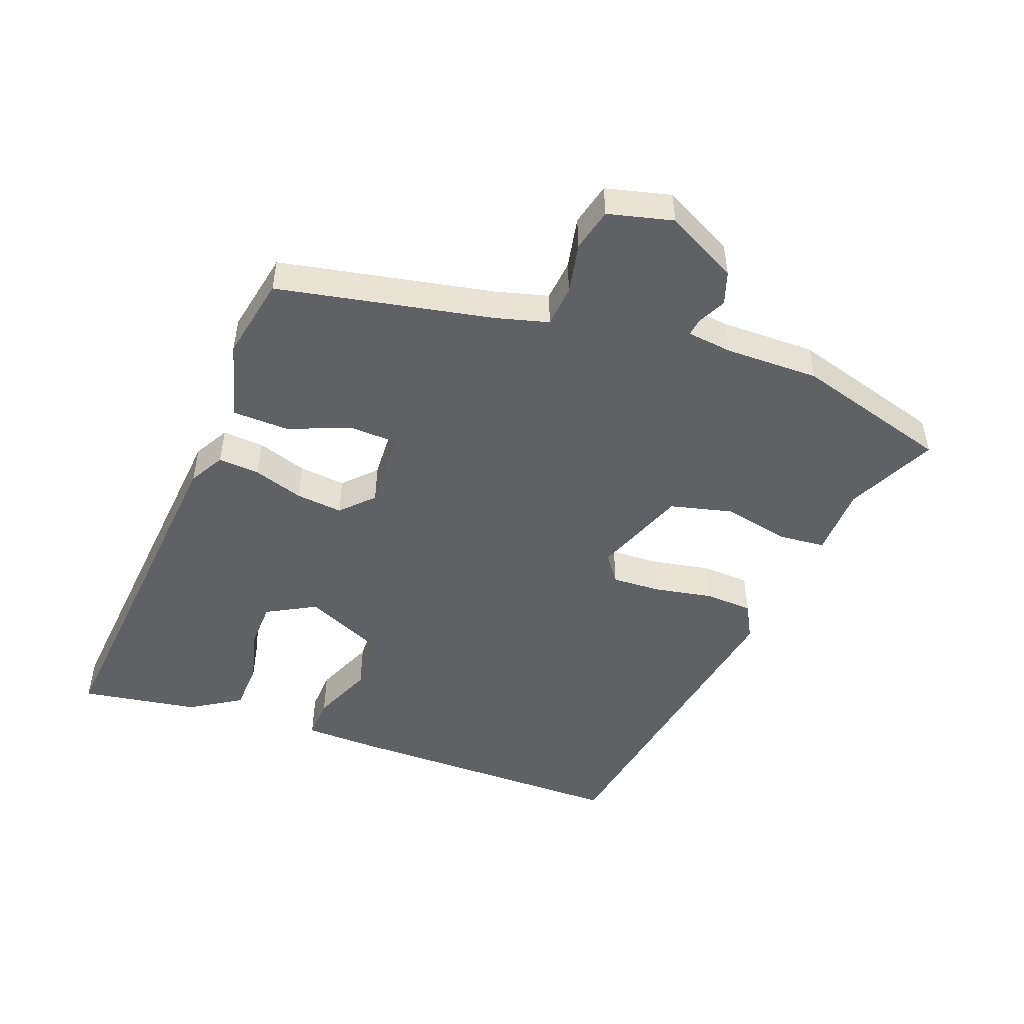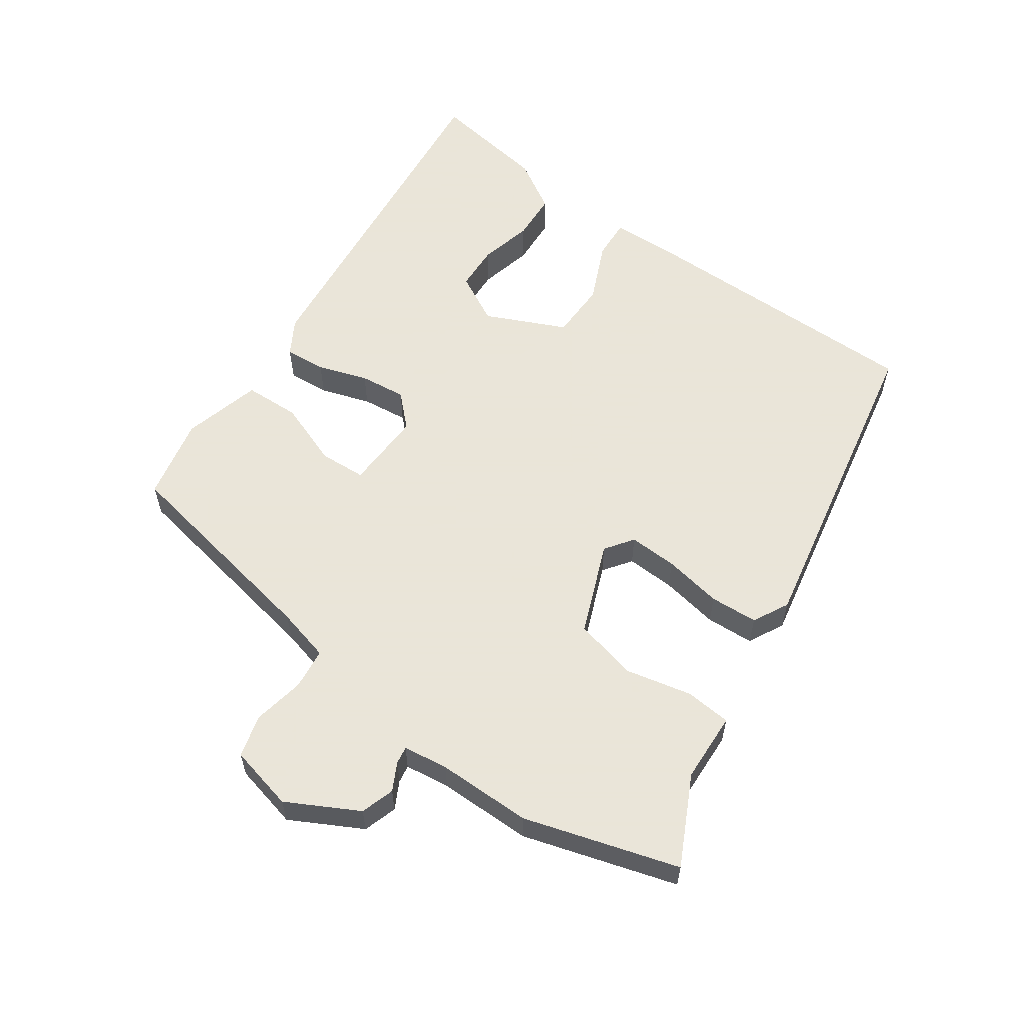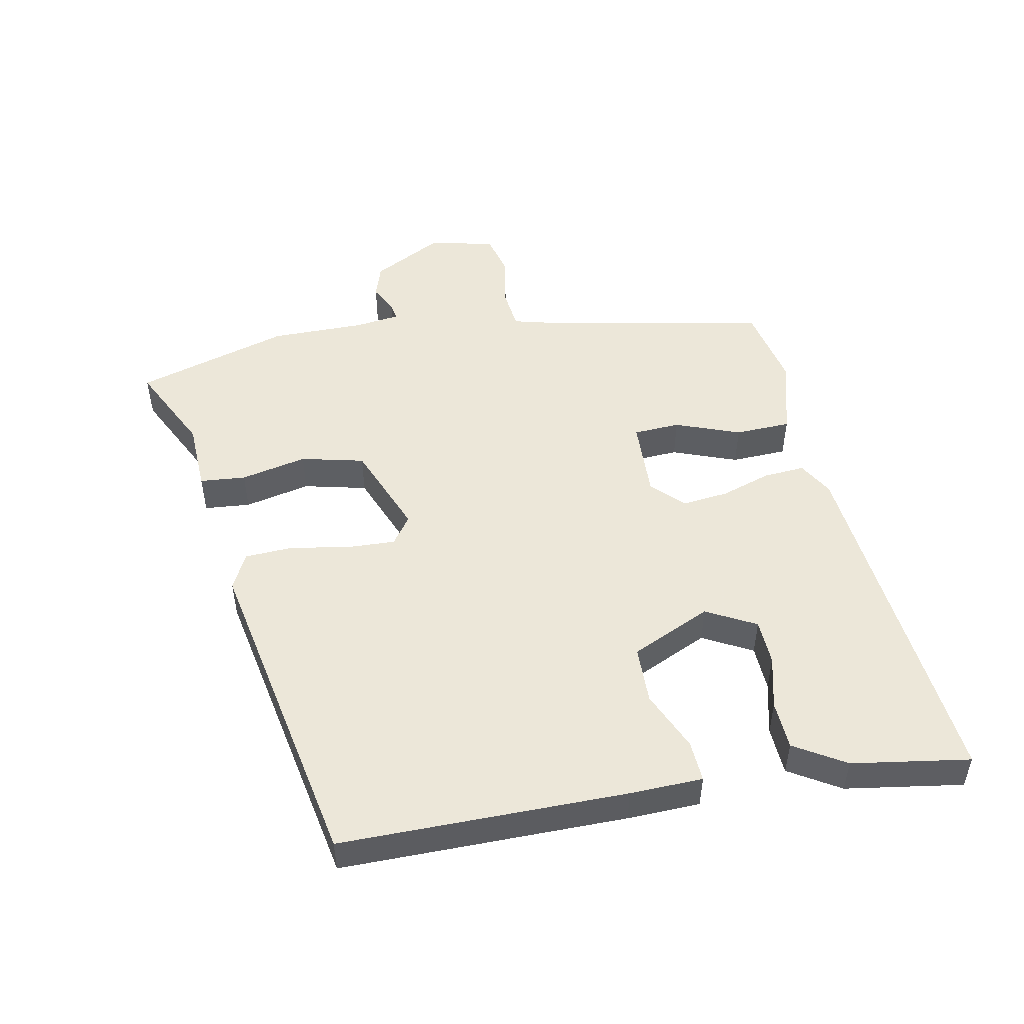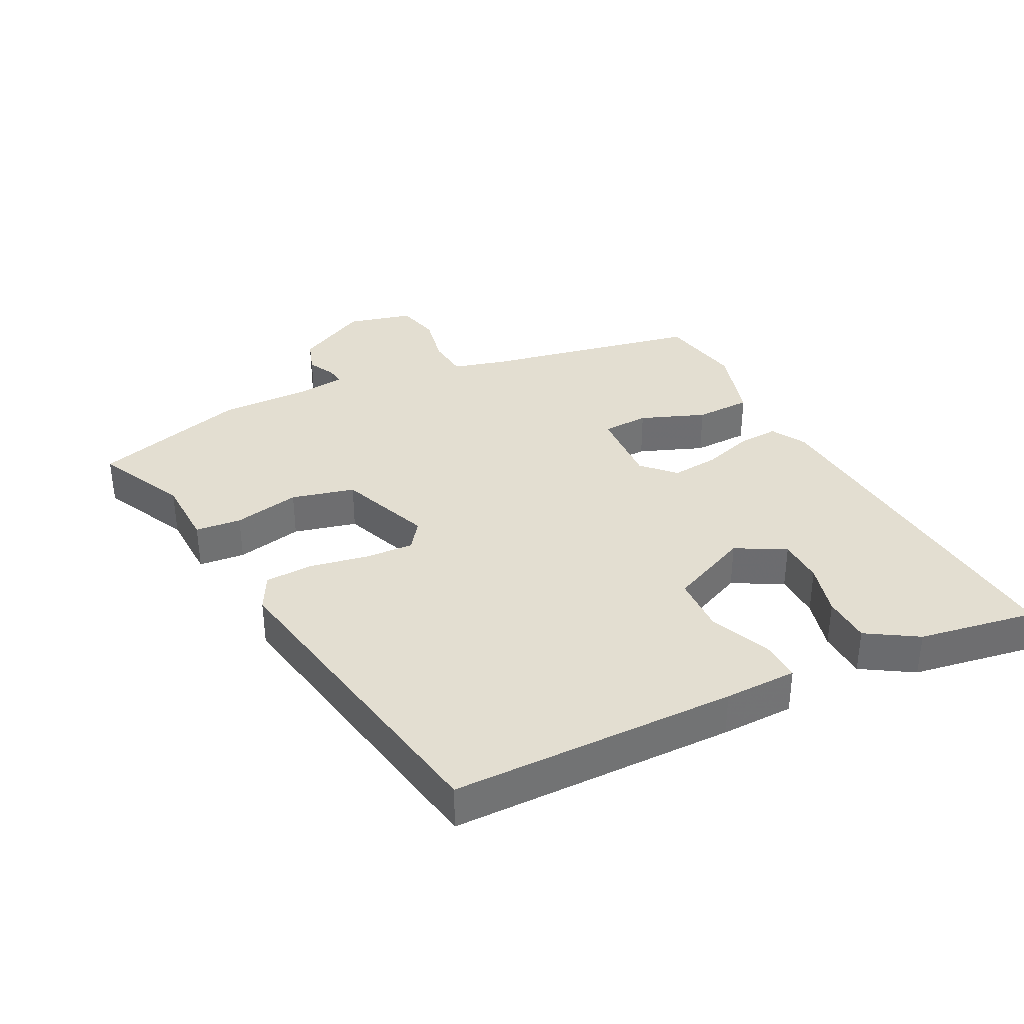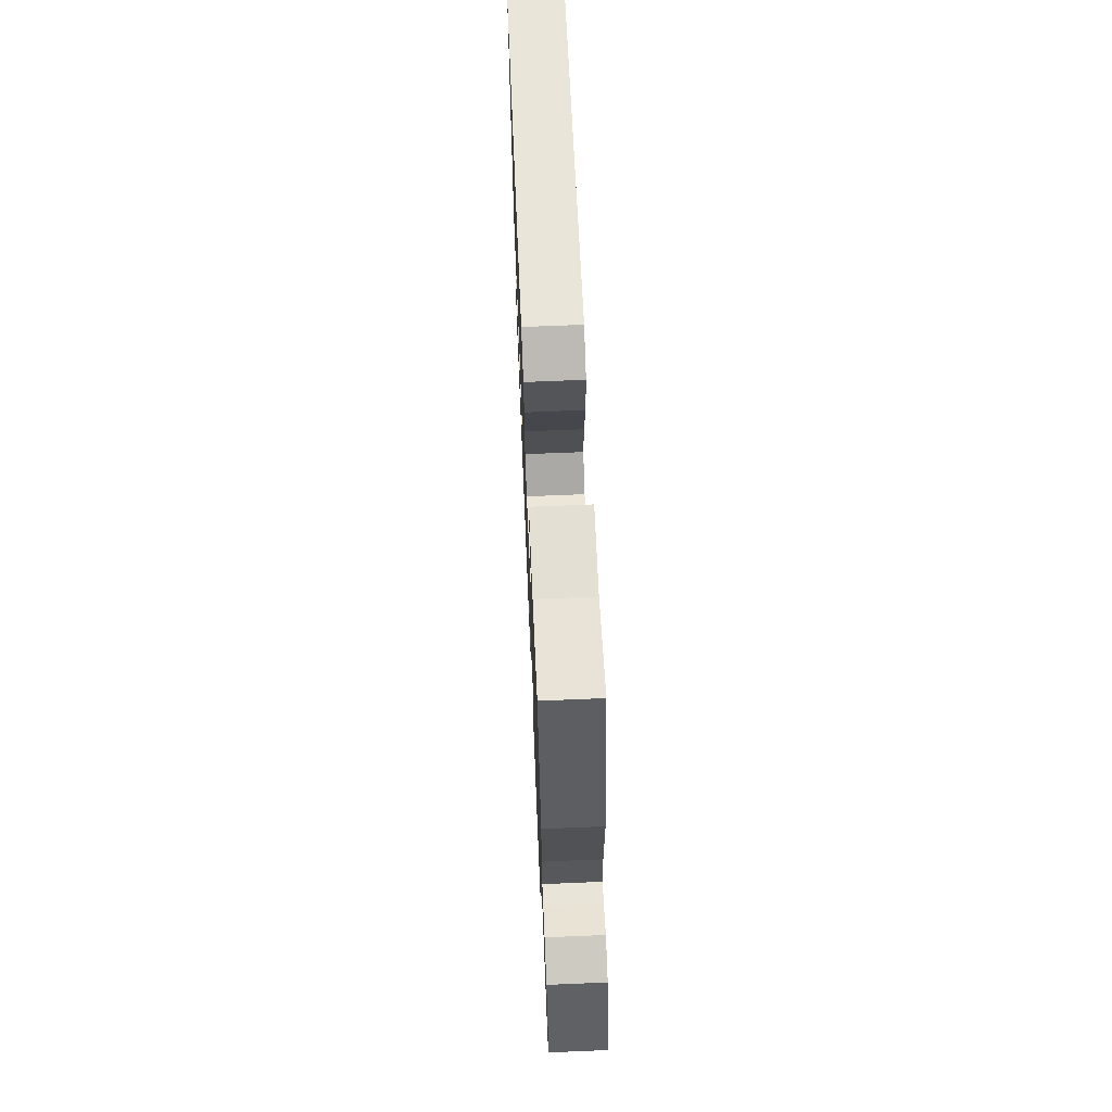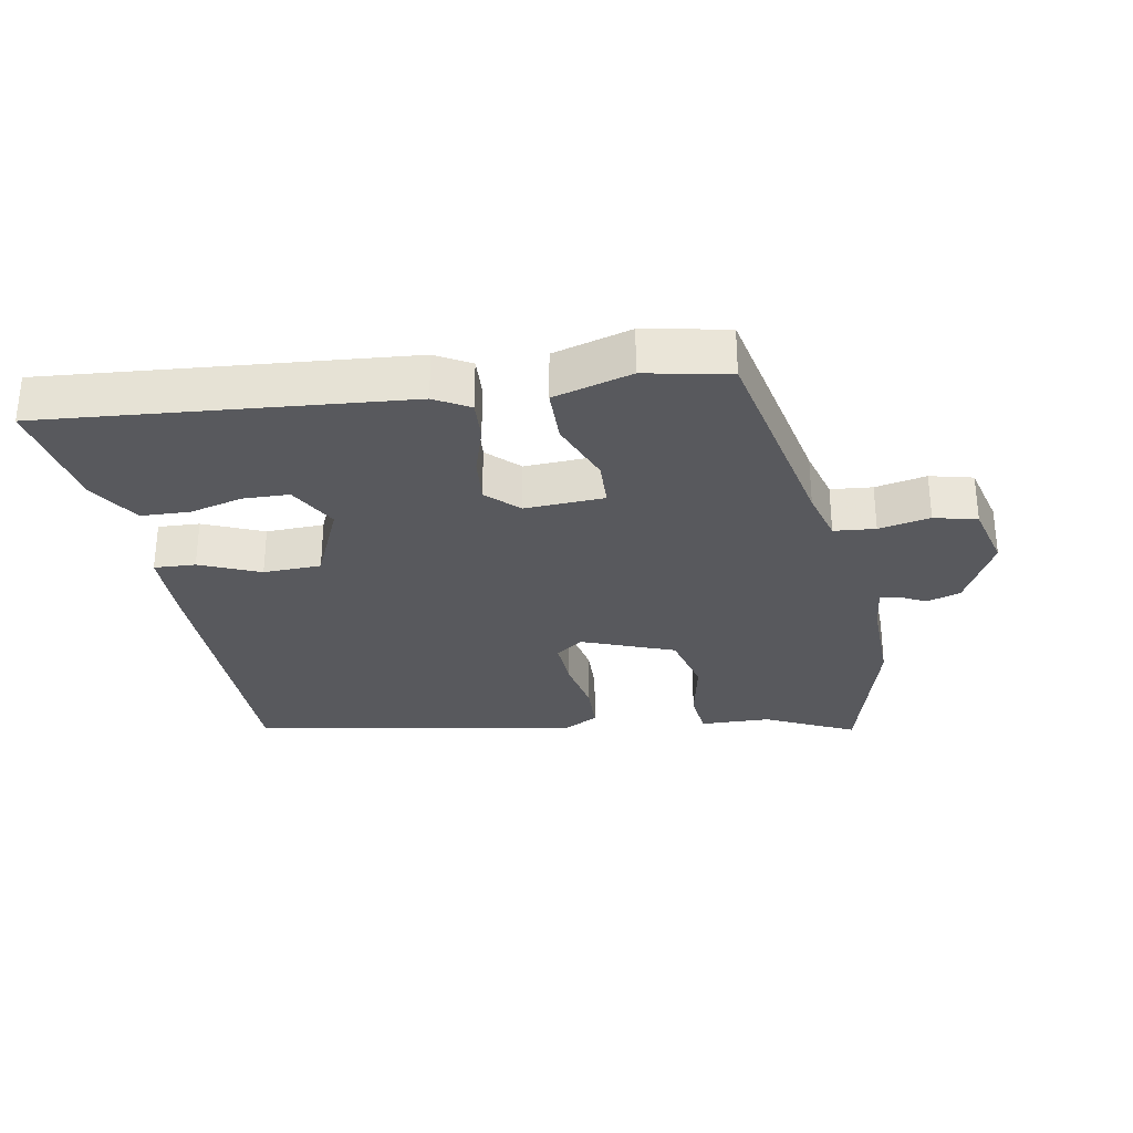
<metadata>
{"format":"obj","ext":"obj","renderer":"f3d","projection":"perspective","resolution":1024,"background":"white","views":[{"elev":-49.3,"azim":-110.6,"up":"+Y"},{"elev":58.6,"azim":-55.6,"up":"+Y"},{"elev":50.2,"azim":78.3,"up":"+Y"},{"elev":36.0,"azim":63.3,"up":"+Y"},{"elev":68.1,"azim":-92.4,"up":"+Z"},{"elev":-30.2,"azim":-169.6,"up":"+Y"}]}
</metadata>
<code>
v 0.489 0.07 0.402
v 0.493 0.07 -0.033
v 0.491 0.07 -0.144
v 0.428 0.07 -0.141
v 0.337 0.07 -0.102
v 0.249 0.07 -0.105
v 0.195 0.07 -0.227
v 0.236 0.07 -0.302
v 0.306 0.07 -0.304
v 0.387 0.07 -0.283
v 0.461 0.07 -0.286
v 0.509 0.07 -0.363
v 0.539 0.07 -0.542
v -0.007 0.07 -0.494
v -0.06 0.07 -0.464
v -0.056 0.07 -0.401
v -0.032 0.07 -0.325
v -0.025 0.07 -0.254
v -0.072 0.07 -0.208
v -0.193 0.07 -0.214
v -0.196 0.07 -0.285
v -0.158 0.07 -0.383
v -0.16 0.07 -0.468
v -0.279 0.07 -0.502
v -0.406 0.07 -0.477
v -0.472 0.07 -0.15
v -0.494 0.07 -0.069
v -0.557 0.07 -0.063
v -0.635 0.07 -0.079
v -0.7 0.07 -0.063
v -0.725 0.07 0.036
v -0.669 0.07 0.145
v -0.618 0.07 0.162
v -0.576 0.07 0.141
v -0.549 0.07 0.137
v -0.541 0.07 0.206
v -0.543 0.07 0.349
v -0.476 0.07 0.584
v -0.341 0.07 0.519
v -0.234 0.07 0.516
v -0.227 0.07 0.446
v -0.248 0.07 0.345
v -0.224 0.07 0.249
v -0.084 0.07 0.195
v -0.042 0.07 0.226
v -0.046 0.07 0.3
v -0.063 0.07 0.389
v -0.06 0.07 0.462
v -0.006 0.07 0.491
v 0.489 0 0.402
v 0.493 0 -0.033
v 0.491 0 -0.144
v 0.428 0 -0.141
v 0.337 0 -0.102
v 0.249 0 -0.105
v 0.195 0 -0.227
v 0.236 0 -0.302
v 0.306 0 -0.304
v 0.387 0 -0.283
v 0.461 0 -0.286
v 0.509 0 -0.363
v 0.539 0 -0.542
v -0.007 0 -0.494
v -0.06 0 -0.464
v -0.056 0 -0.401
v -0.032 0 -0.325
v -0.025 0 -0.254
v -0.072 0 -0.208
v -0.193 0 -0.214
v -0.196 0 -0.285
v -0.158 0 -0.383
v -0.16 0 -0.468
v -0.279 0 -0.502
v -0.406 0 -0.477
v -0.472 0 -0.15
v -0.494 0 -0.069
v -0.557 0 -0.063
v -0.635 0 -0.079
v -0.7 0 -0.063
v -0.725 0 0.036
v -0.669 0 0.145
v -0.618 0 0.162
v -0.576 0 0.141
v -0.549 0 0.137
v -0.541 0 0.206
v -0.543 0 0.349
v -0.476 0 0.584
v -0.341 0 0.519
v -0.234 0 0.516
v -0.227 0 0.446
v -0.248 0 0.345
v -0.224 0 0.249
v -0.084 0 0.195
v -0.042 0 0.226
v -0.046 0 0.3
v -0.063 0 0.389
v -0.06 0 0.462
v -0.006 0 0.491
f 46 47 48 49
f 45 46 49 1
f 44 45 1 2
f 43 44 2 3
f 39 40 41 42
f 39 42 43
f 36 37 38 39
f 35 36 39 43
f 31 32 33 34
f 31 34 35
f 28 29 30 31
f 27 28 31 35
f 26 27 35 43
f 21 22 23 24
f 20 21 24 25
f 14 15 16 17
f 14 17 18
f 13 14 18
f 9 10 11 12
f 8 9 12 13
f 43 3 4 5
f 43 5 6
f 20 25 26 43
f 19 20 43 6
f 8 13 18 19
f 7 8 19
f 6 7 19
f 98 97 96 95
f 50 98 95 94
f 51 50 94 93
f 52 51 93 92
f 91 90 89 88
f 92 91 88
f 88 87 86 85
f 92 88 85 84
f 83 82 81 80
f 84 83 80
f 80 79 78 77
f 84 80 77 76
f 92 84 76 75
f 73 72 71 70
f 74 73 70 69
f 66 65 64 63
f 67 66 63
f 67 63 62
f 61 60 59 58
f 62 61 58 57
f 54 53 52 92
f 55 54 92
f 92 75 74 69
f 55 92 69 68
f 68 67 62 57
f 68 57 56
f 68 56 55
f 1 50 51 2
f 2 51 52 3
f 3 52 53 4
f 4 53 54 5
f 5 54 55 6
f 6 55 56 7
f 7 56 57 8
f 8 57 58 9
f 9 58 59 10
f 10 59 60 11
f 11 60 61 12
f 12 61 62 13
f 13 62 63 14
f 14 63 64 15
f 15 64 65 16
f 16 65 66 17
f 17 66 67 18
f 18 67 68 19
f 19 68 69 20
f 20 69 70 21
f 21 70 71 22
f 22 71 72 23
f 23 72 73 24
f 24 73 74 25
f 25 74 75 26
f 26 75 76 27
f 27 76 77 28
f 28 77 78 29
f 29 78 79 30
f 30 79 80 31
f 31 80 81 32
f 32 81 82 33
f 33 82 83 34
f 34 83 84 35
f 35 84 85 36
f 36 85 86 37
f 37 86 87 38
f 38 87 88 39
f 39 88 89 40
f 40 89 90 41
f 41 90 91 42
f 42 91 92 43
f 43 92 93 44
f 44 93 94 45
f 45 94 95 46
f 46 95 96 47
f 47 96 97 48
f 48 97 98 49
f 49 98 50 1

</code>
